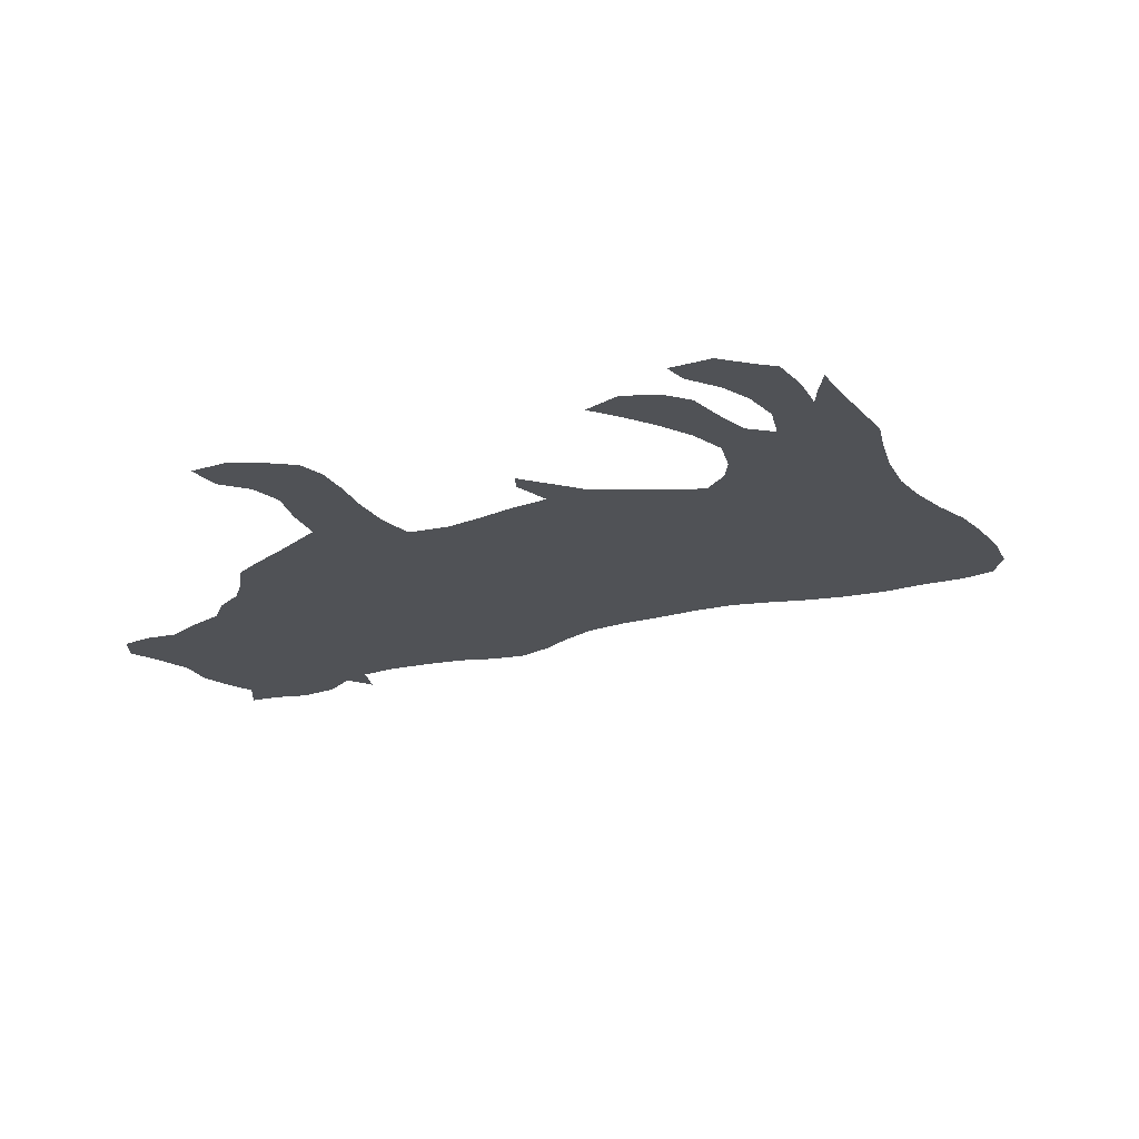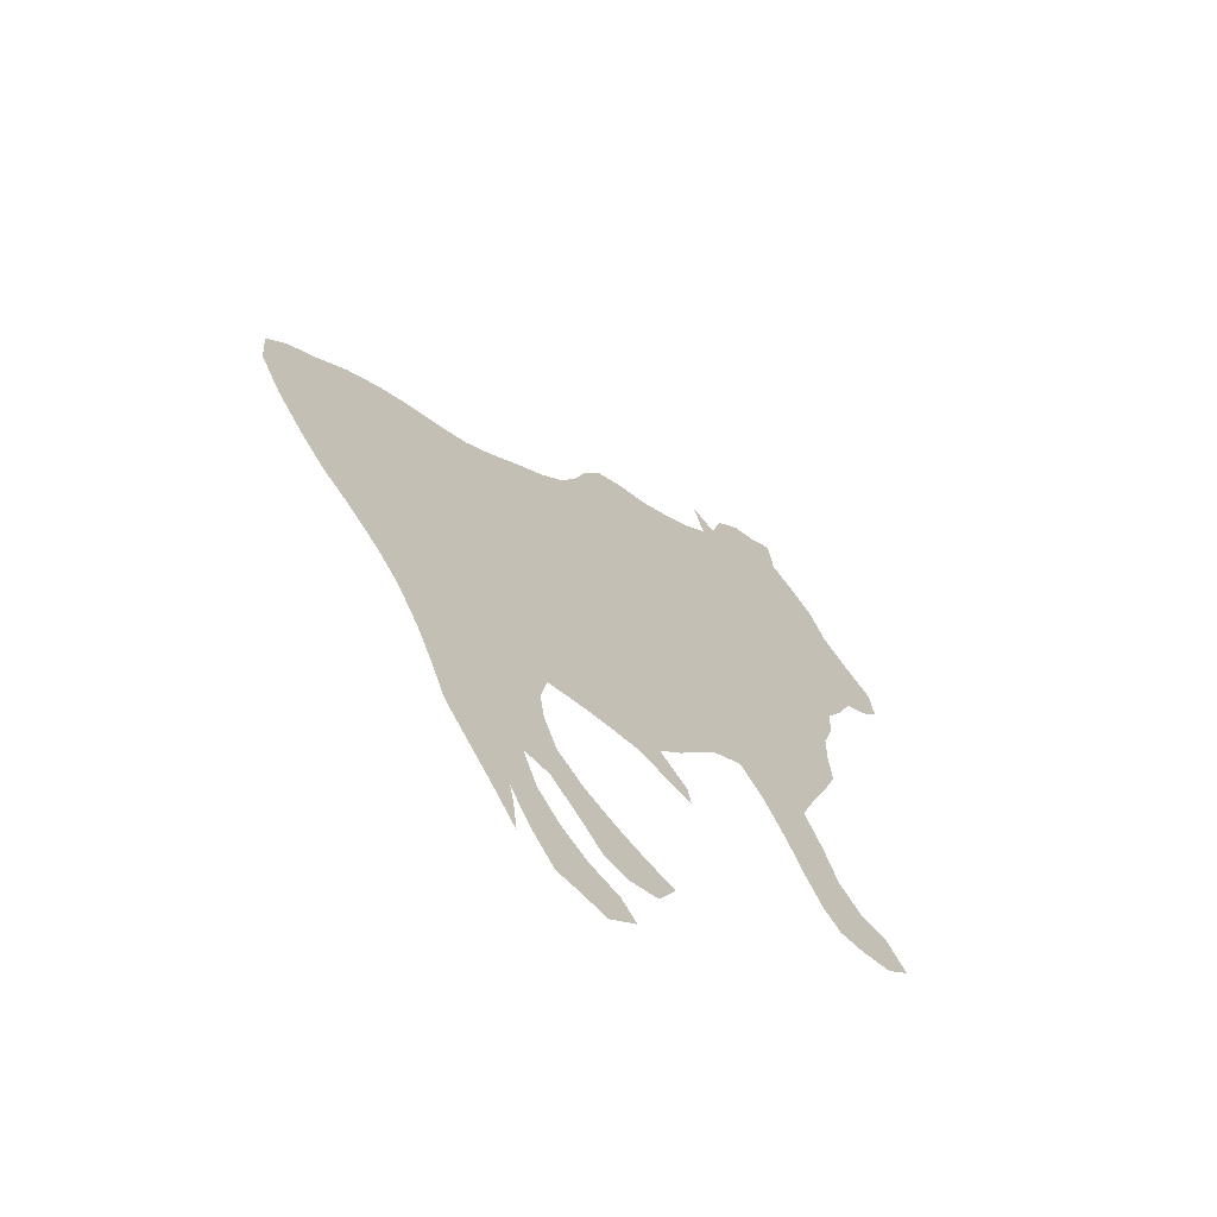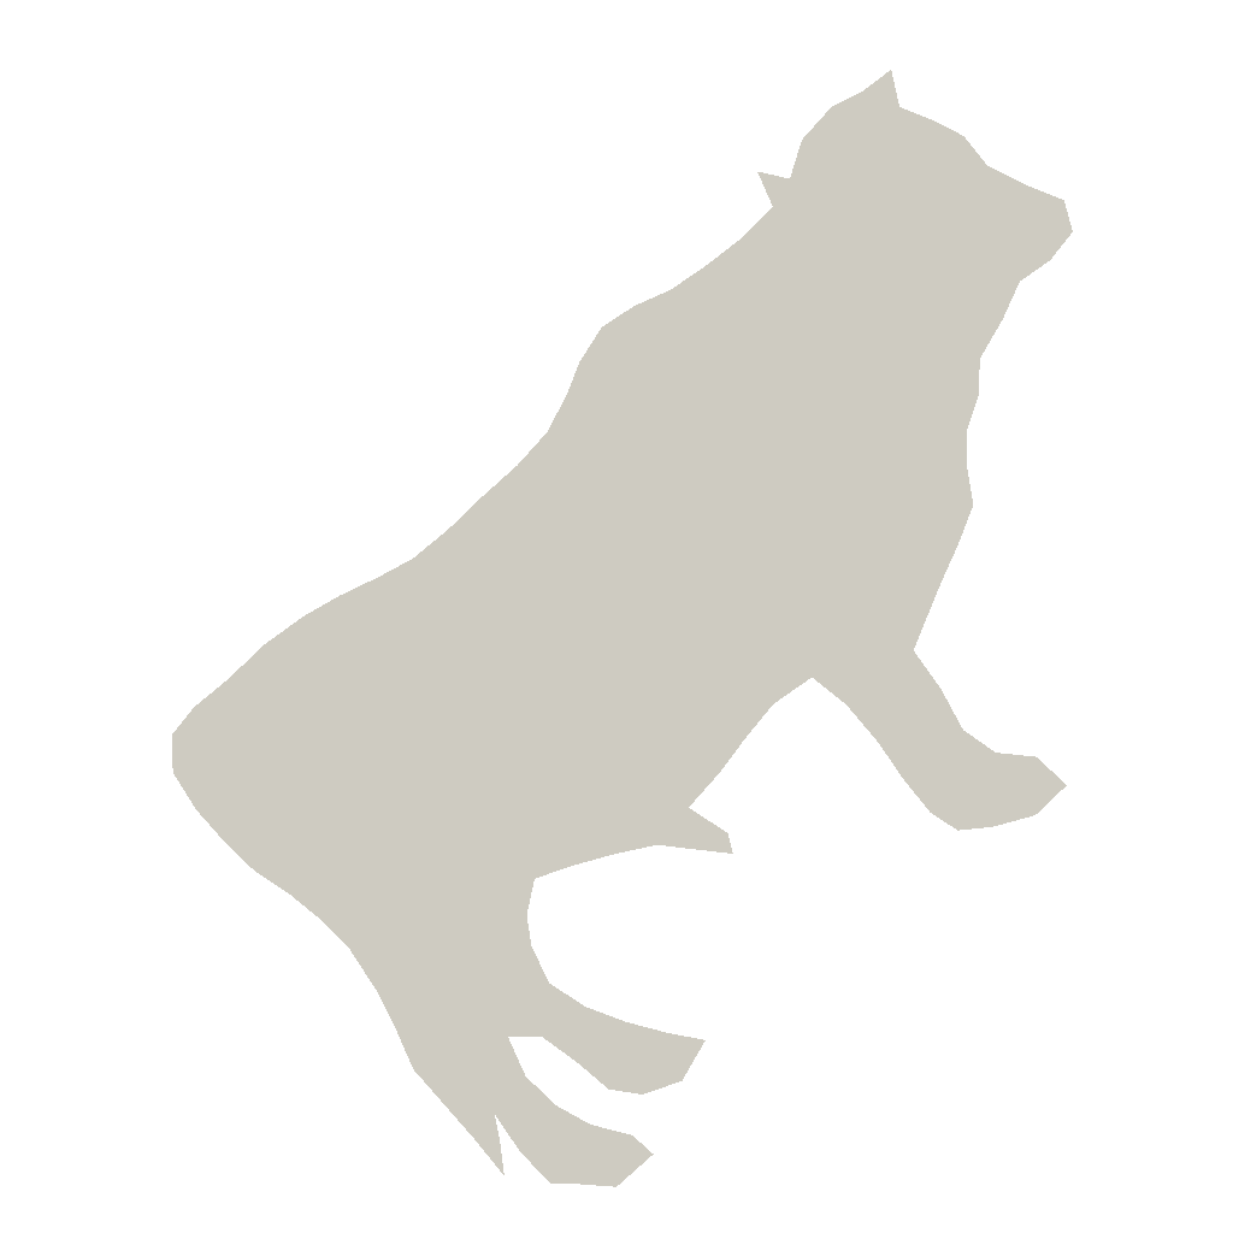
<metadata>
{"format":"obj","ext":"obj","renderer":"f3d","projection":"perspective","resolution":1024,"background":"white","views":[{"elev":-20.9,"azim":-13.7,"up":"+Z"},{"elev":-62.4,"azim":133.2,"up":"+Y"},{"elev":-11.3,"azim":-169.4,"up":"+Y"}]}
</metadata>
<code>
v 0.1379 0.4874 0
v 0.1241 0.5195 0
v 0.108 0.554 0
v 0.09425 0.5885 0
v 0.09885 0.623 0
v 0.09885 0.6552 0
v 0.08736 0.6874 0
v 0.08506 0.7218 0
v 0.06437 0.7563 0
v 0.04828 0.7908 0
v 0.02069 0.8092 0
v 0 0.8345 0
v 0.006897 0.8644 0
v 0.03908 0.8805 0
v 0.07356 0.9012 0
v 0.09425 0.931 0
v 0.1195 0.9471 0
v 0.1517 0.9632 0
v 0.1586 1 0
v 0.1839 0.9816 0
v 0.2138 0.9678 0
v 0.2414 0.9379 0
v 0.2529 0.9012 0
v 0.2828 0.9103 0
v 0.269 0.8759 0
v 0.2965 0.8483 0
v 0.331 0.823 0
v 0.3632 0.8023 0
v 0.3977 0.7885 0
v 0.4276 0.7701 0
v 0.4483 0.7379 0
v 0.4598 0.708 0
v 0.4782 0.6736 0
v 0.5058 0.6437 0
v 0.5379 0.6161 0
v 0.5701 0.5862 0
v 0.6023 0.5609 0
v 0.6345 0.5448 0
v 0.6713 0.5287 0
v 0.7057 0.5103 0
v 0.7425 0.4851 0
v 0.7747 0.4552 0
v 0.8069 0.4299 0
v 0.8276 0.4046 0
v 0.8253 0.3701 0
v 0.8023 0.3356 0
v 0.7724 0.3034 0
v 0.7448 0.2782 0
v 0.7126 0.2575 0
v 0.6805 0.2322 0
v 0.6552 0.2069 0
v 0.6299 0.1701 0
v 0.6115 0.1356 0
v 0.5954 0.1012 0
v 0.5678 0.07126 0
v 0.5402 0.04138 0
v 0.5126 0.009195 0
v 0.5172 0.04138 0
v 0.5218 0.06207 0
v 0.4989 0.02988 0
v 0.4713 0.002299 0
v 0.446 0.002299 0
v 0.4138 0 0
v 0.3816 0.02759 0
v 0.4 0.04368 0
v 0.4368 0.05287 0
v 0.4667 0.06897 0
v 0.4943 0.09425 0
v 0.5103 0.1287 0
v 0.4805 0.1287 0
v 0.4483 0.1057 0
v 0.4207 0.08276 0
v 0.3908 0.07816 0
v 0.3563 0.08965 0
v 0.3356 0.1241 0
v 0.3701 0.131 0
v 0.4046 0.1402 0
v 0.4414 0.154 0
v 0.4736 0.1747 0
v 0.4897 0.2069 0
v 0.4943 0.2345 0
v 0.4874 0.2667 0
v 0.4506 0.2782 0
v 0.4138 0.2874 0
v 0.377 0.2943 0
v 0.3448 0.2897 0
v 0.3103 0.2851 0
v 0.3149 0.3034 0
v 0.3494 0.3264 0
v 0.3218 0.3563 0
v 0.2989 0.3862 0
v 0.2736 0.4161 0
v 0.2391 0.4391 0
v 0.2092 0.4138 0
v 0.1816 0.3793 0
v 0.1609 0.3471 0
v 0.1379 0.3172 0
v 0.1149 0.3011 0
v 0.08506 0.3034 0
v 0.04828 0.3126 0
v 0.02069 0.3379 0
v 0.04598 0.3632 0
v 0.08046 0.3678 0
v 0.108 0.3885 0
v 0.1264 0.4253 0
v 0.1494 0.4598 0
f 43 45 44
f 9 15 10
f 100 102 101
f 1 93 2
f 33 93 92
f 1 106 93
f 93 106 94
f 9 25 15
f 8 25 9
f 8 26 25
f 35 91 36
f 43 46 45
f 10 15 14
f 10 14 11
f 11 13 12
f 11 14 13
f 94 106 105
f 100 103 102
f 5 28 6
f 6 8 7
f 6 28 27
f 6 27 8
f 8 27 26
f 29 31 30
f 15 25 23
f 23 25 24
f 33 92 34
f 34 92 91
f 34 91 35
f 36 83 37
f 42 46 43
f 61 67 66
f 36 84 83
f 97 103 98
f 96 104 97
f 97 104 103
f 95 104 96
f 95 105 104
f 94 105 95
f 98 103 99
f 99 103 100
f 3 5 4
f 2 93 3
f 3 93 5
f 15 17 16
f 15 23 17
f 29 32 31
f 28 32 29
f 32 93 33
f 5 93 32
f 5 32 28
f 39 49 40
f 59 67 60
f 60 67 61
f 59 68 67
f 62 66 63
f 61 66 62
f 63 66 65
f 17 23 18
f 18 21 20
f 18 20 19
f 51 81 52
f 40 49 41
f 42 47 46
f 59 69 68
f 69 79 70
f 63 65 64
f 74 76 75
f 36 89 84
f 18 22 21
f 18 23 22
f 56 59 58
f 56 58 57
f 53 69 54
f 41 49 48
f 41 48 42
f 42 48 47
f 51 82 81
f 50 82 51
f 38 82 39
f 39 82 49
f 49 82 50
f 37 83 82
f 37 82 38
f 55 69 59
f 54 69 55
f 55 59 56
f 52 81 80
f 69 80 79
f 52 80 53
f 53 80 69
f 70 78 71
f 71 78 77
f 70 79 78
f 71 77 72
f 86 88 87
f 86 89 88
f 36 91 90
f 36 90 89
f 73 76 74
f 73 77 76
f 72 77 73
f 84 89 85
f 85 89 86

</code>
